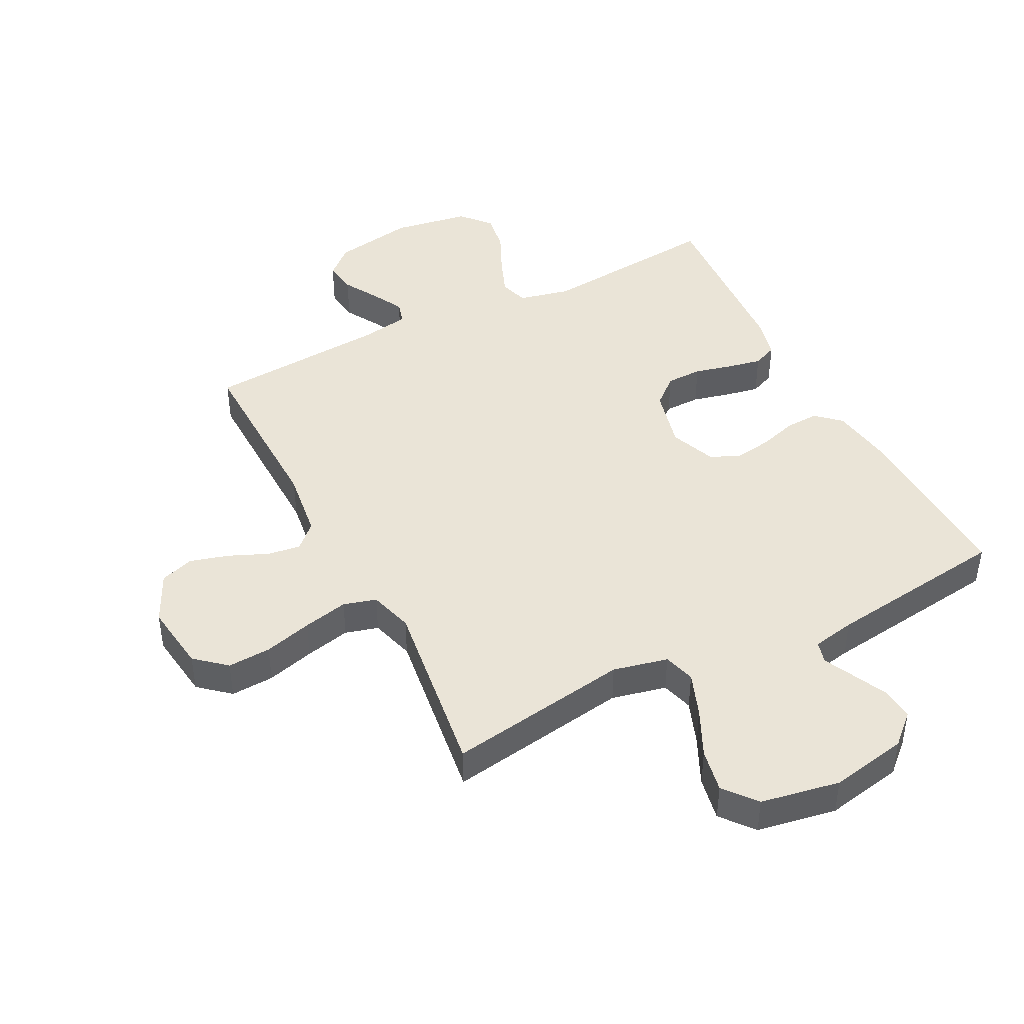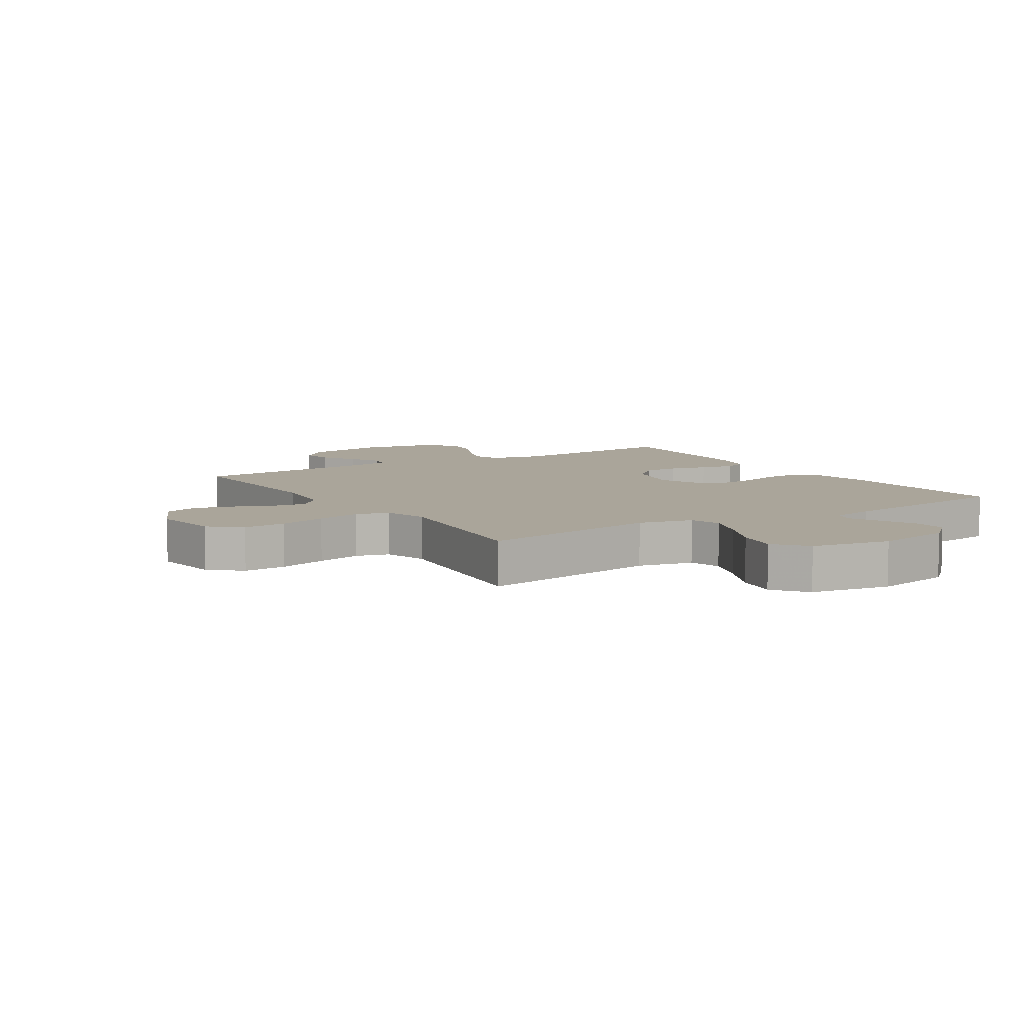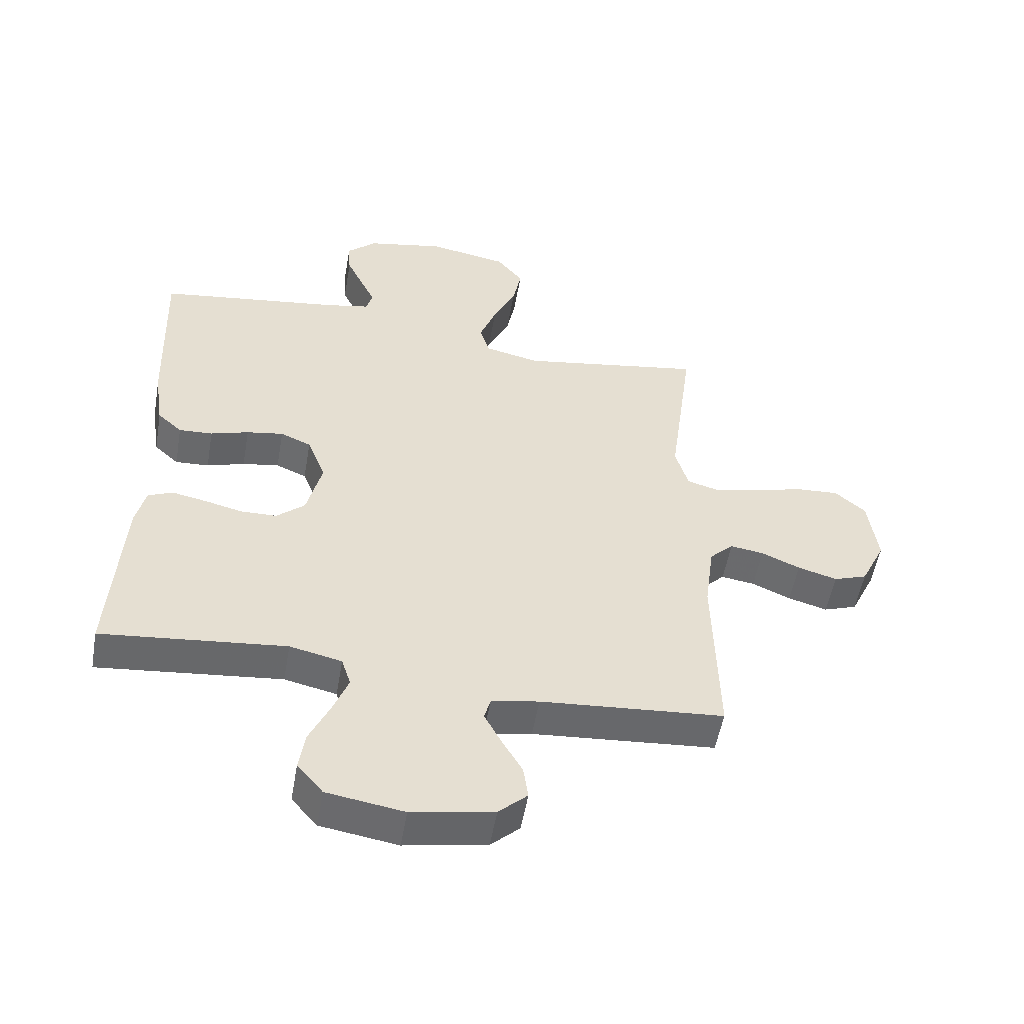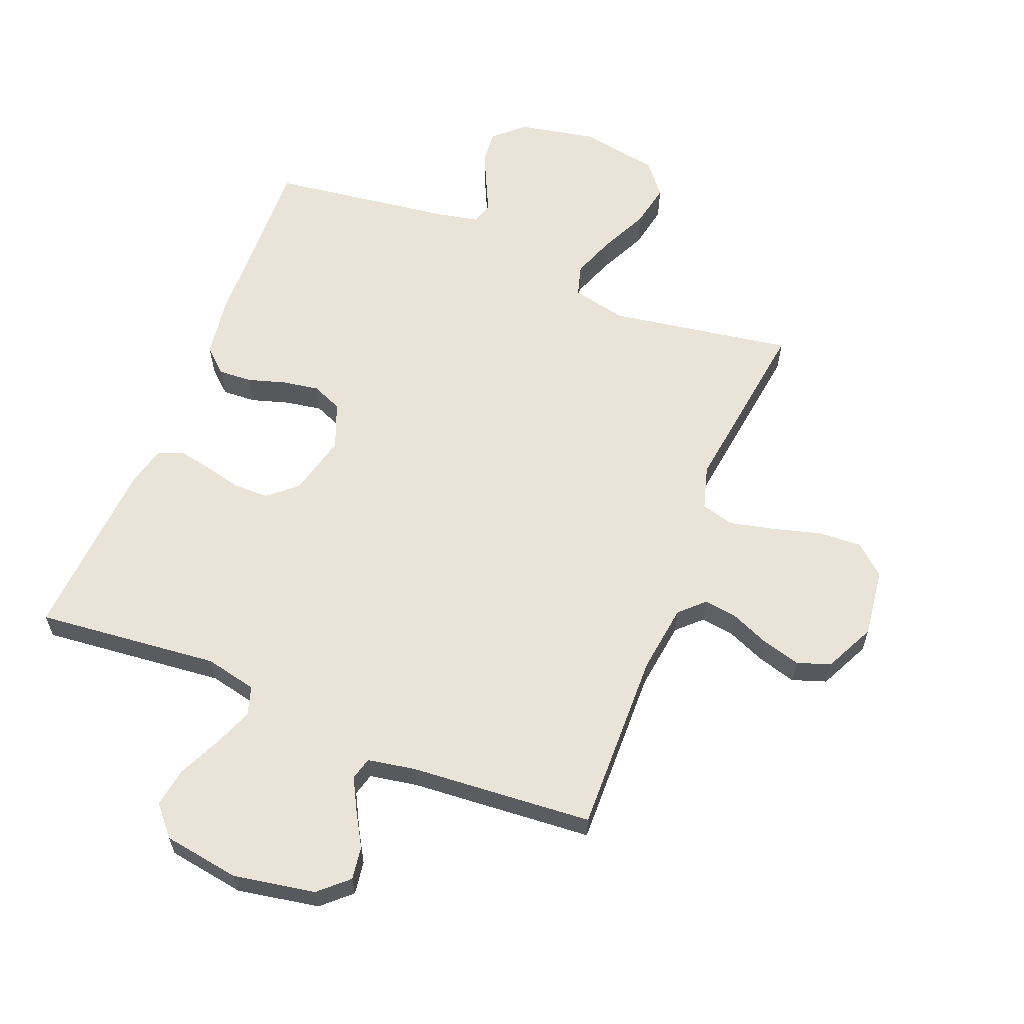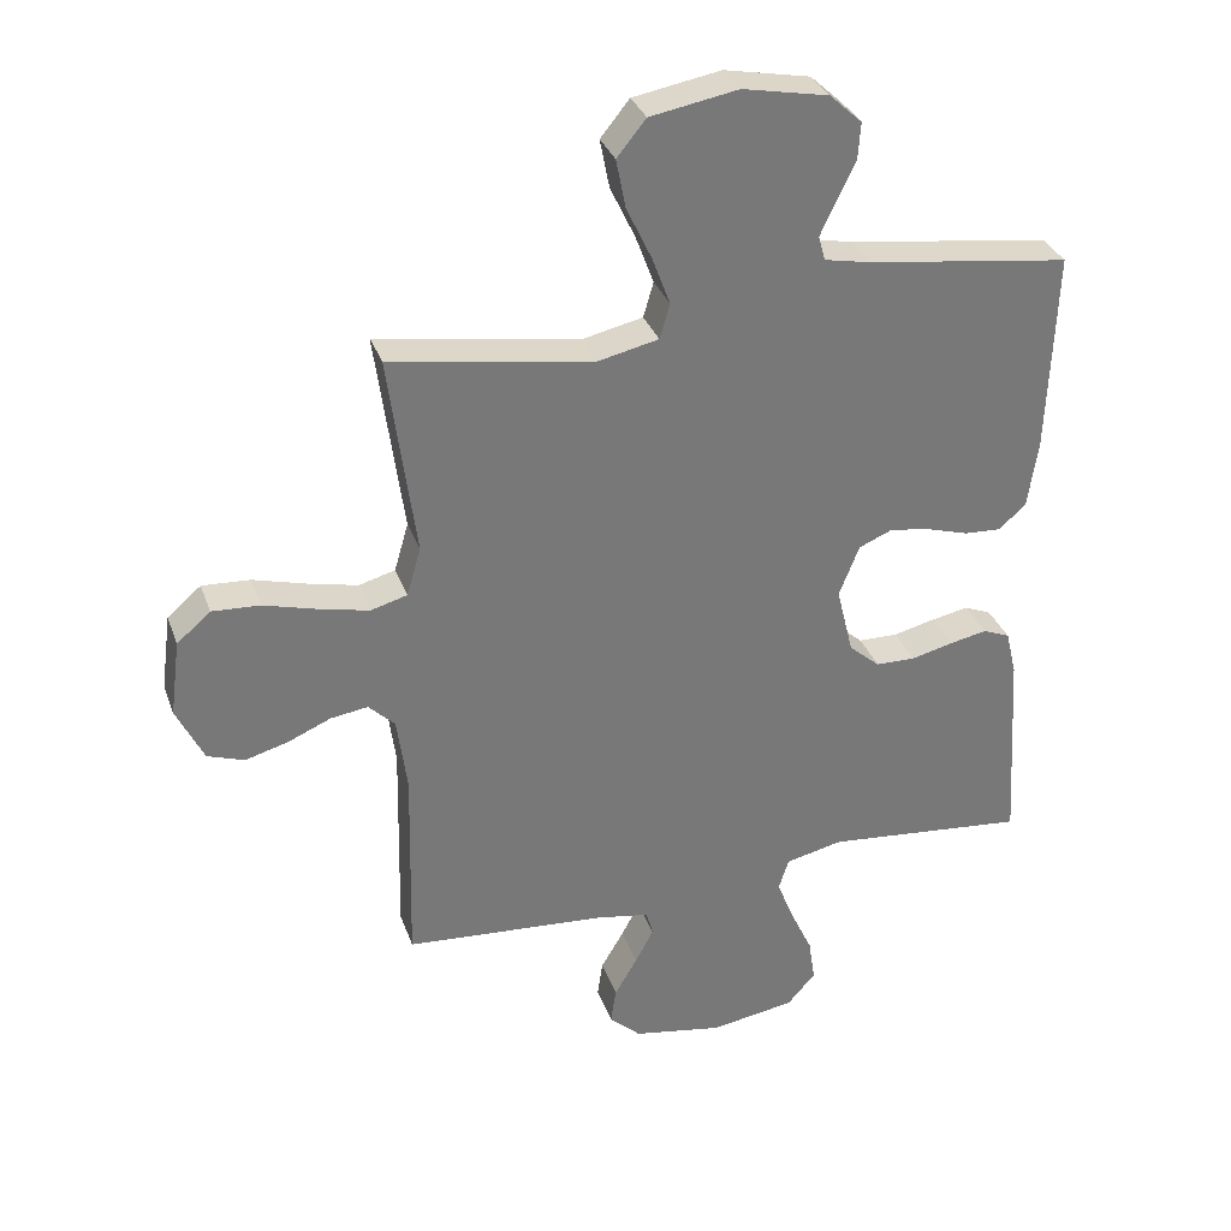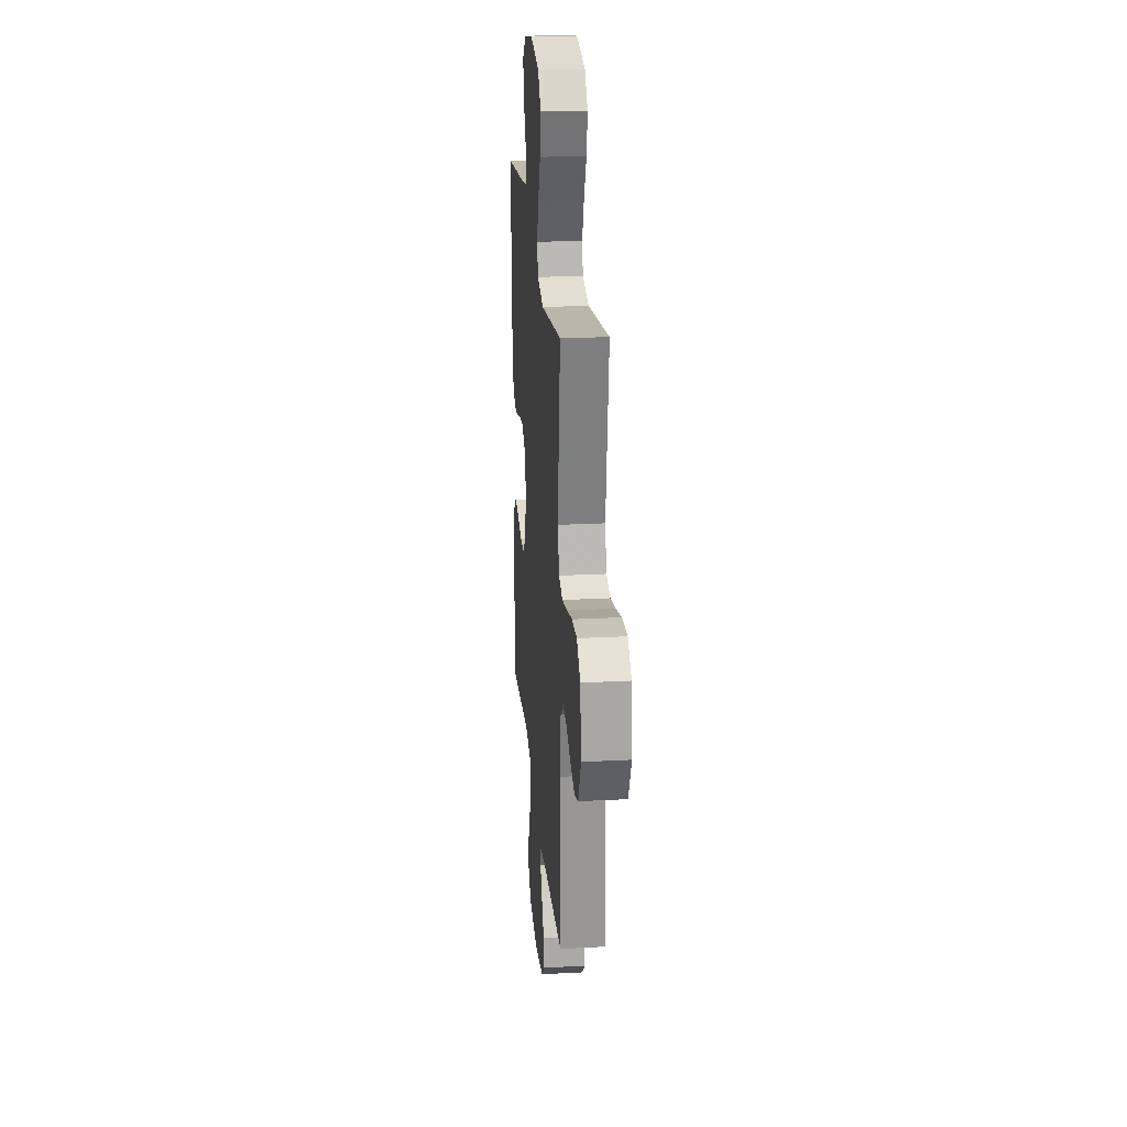
<metadata>
{"format":"obj","ext":"obj","renderer":"f3d","projection":"perspective","resolution":1024,"background":"white","views":[{"elev":43.7,"azim":-27.0,"up":"+Y"},{"elev":7.6,"azim":-32.5,"up":"+Y"},{"elev":-52.9,"azim":170.1,"up":"+Z"},{"elev":61.1,"azim":-158.2,"up":"+Y"},{"elev":32.8,"azim":-18.1,"up":"+Z"},{"elev":23.4,"azim":-95.1,"up":"+Z"}]}
</metadata>
<code>
v 0.5 0.07 -0.5
v 0.2 0.07 -0.47
v 0.115 0.07 -0.489
v 0.1 0.07 -0.536
v 0.125 0.07 -0.6
v 0.158 0.07 -0.671
v 0.168 0.07 -0.736
v 0.126 0.07 -0.784
v 0 0.07 -0.804
v -0.134 0.07 -0.78
v -0.181 0.07 -0.737
v -0.173 0.07 -0.683
v -0.139 0.07 -0.625
v -0.112 0.07 -0.574
v -0.122 0.07 -0.537
v -0.2 0.07 -0.523
v -0.5 0.07 -0.5
v -0.493 0.07 -0.2
v -0.508 0.07 -0.087
v -0.547 0.07 -0.049
v -0.602 0.07 -0.057
v -0.665 0.07 -0.084
v -0.729 0.07 -0.102
v -0.784 0.07 -0.083
v -0.824 0.07 0
v -0.809 0.07 0.113
v -0.759 0.07 0.156
v -0.688 0.07 0.152
v -0.609 0.07 0.13
v -0.535 0.07 0.113
v -0.481 0.07 0.128
v -0.46 0.07 0.2
v -0.5 0.07 0.5
v -0.2 0.07 0.451
v -0.11 0.07 0.471
v -0.095 0.07 0.523
v -0.122 0.07 0.595
v -0.159 0.07 0.673
v -0.173 0.07 0.745
v -0.13 0.07 0.798
v 0 0.07 0.821
v 0.127 0.07 0.796
v 0.175 0.07 0.752
v 0.171 0.07 0.698
v 0.144 0.07 0.641
v 0.12 0.07 0.591
v 0.13 0.07 0.555
v 0.2 0.07 0.541
v 0.5 0.07 0.5
v 0.489 0.07 0.2
v 0.474 0.07 0.101
v 0.434 0.07 0.065
v 0.379 0.07 0.068
v 0.317 0.07 0.087
v 0.257 0.07 0.097
v 0.207 0.07 0.076
v 0.177 0.07 0
v 0.202 0.07 -0.101
v 0.248 0.07 -0.141
v 0.307 0.07 -0.142
v 0.369 0.07 -0.127
v 0.425 0.07 -0.116
v 0.465 0.07 -0.133
v 0.481 0.07 -0.2
v 0.5 0 -0.5
v 0.2 0 -0.47
v 0.115 0 -0.489
v 0.1 0 -0.536
v 0.125 0 -0.6
v 0.158 0 -0.671
v 0.168 0 -0.736
v 0.126 0 -0.784
v 0 0 -0.804
v -0.134 0 -0.78
v -0.181 0 -0.737
v -0.173 0 -0.683
v -0.139 0 -0.625
v -0.112 0 -0.574
v -0.122 0 -0.537
v -0.2 0 -0.523
v -0.5 0 -0.5
v -0.493 0 -0.2
v -0.508 0 -0.087
v -0.547 0 -0.049
v -0.602 0 -0.057
v -0.665 0 -0.084
v -0.729 0 -0.102
v -0.784 0 -0.083
v -0.824 0 0
v -0.809 0 0.113
v -0.759 0 0.156
v -0.688 0 0.152
v -0.609 0 0.13
v -0.535 0 0.113
v -0.481 0 0.128
v -0.46 0 0.2
v -0.5 0 0.5
v -0.2 0 0.451
v -0.11 0 0.471
v -0.095 0 0.523
v -0.122 0 0.595
v -0.159 0 0.673
v -0.173 0 0.745
v -0.13 0 0.798
v 0 0 0.821
v 0.127 0 0.796
v 0.175 0 0.752
v 0.171 0 0.698
v 0.144 0 0.641
v 0.12 0 0.591
v 0.13 0 0.555
v 0.2 0 0.541
v 0.5 0 0.5
v 0.489 0 0.2
v 0.474 0 0.101
v 0.434 0 0.065
v 0.379 0 0.068
v 0.317 0 0.087
v 0.257 0 0.097
v 0.207 0 0.076
v 0.177 0 0
v 0.202 0 -0.101
v 0.248 0 -0.141
v 0.307 0 -0.142
v 0.369 0 -0.127
v 0.425 0 -0.116
v 0.465 0 -0.133
v 0.481 0 -0.2
f 64 1 2
f 63 64 2
f 62 63 2
f 61 62 2
f 60 61 2
f 59 60 2 3
f 58 59 3
f 57 58 3 4
f 52 53 54
f 51 52 54
f 50 51 54
f 49 50 54
f 48 49 54
f 47 48 54 55
f 46 47 55 56
f 44 45 46
f 43 44 46
f 42 43 46
f 41 42 46
f 40 41 46
f 39 40 46
f 38 39 46
f 37 38 46
f 46 56 57
f 37 46 57
f 36 37 57
f 32 33 34
f 31 32 34 35
f 27 28 29
f 26 27 29
f 25 26 29
f 24 25 29
f 23 24 29
f 22 23 29
f 21 22 29
f 20 21 29 30
f 19 20 30 31
f 16 17 18
f 19 31 35
f 18 19 35
f 16 18 35
f 15 16 35
f 11 12 13
f 10 11 13
f 9 10 13
f 8 9 13
f 7 8 13
f 6 7 13
f 5 6 13
f 4 5 13 14
f 35 36 57
f 15 35 57
f 14 15 57
f 4 14 57
f 66 65 128
f 66 128 127
f 66 127 126
f 66 126 125
f 66 125 124
f 67 66 124 123
f 67 123 122
f 68 67 122 121
f 118 117 116
f 118 116 115
f 118 115 114
f 118 114 113
f 118 113 112
f 119 118 112 111
f 120 119 111 110
f 110 109 108
f 110 108 107
f 110 107 106
f 110 106 105
f 110 105 104
f 110 104 103
f 110 103 102
f 110 102 101
f 121 120 110
f 121 110 101
f 121 101 100
f 98 97 96
f 99 98 96 95
f 93 92 91
f 93 91 90
f 93 90 89
f 93 89 88
f 93 88 87
f 93 87 86
f 93 86 85
f 94 93 85 84
f 95 94 84 83
f 82 81 80
f 99 95 83
f 99 83 82
f 99 82 80
f 99 80 79
f 77 76 75
f 77 75 74
f 77 74 73
f 77 73 72
f 77 72 71
f 77 71 70
f 77 70 69
f 78 77 69 68
f 121 100 99
f 121 99 79
f 121 79 78
f 121 78 68
f 1 65 66 2
f 2 66 67 3
f 3 67 68 4
f 4 68 69 5
f 5 69 70 6
f 6 70 71 7
f 7 71 72 8
f 8 72 73 9
f 9 73 74 10
f 10 74 75 11
f 11 75 76 12
f 12 76 77 13
f 13 77 78 14
f 14 78 79 15
f 15 79 80 16
f 16 80 81 17
f 17 81 82 18
f 18 82 83 19
f 19 83 84 20
f 20 84 85 21
f 21 85 86 22
f 22 86 87 23
f 23 87 88 24
f 24 88 89 25
f 25 89 90 26
f 26 90 91 27
f 27 91 92 28
f 28 92 93 29
f 29 93 94 30
f 30 94 95 31
f 31 95 96 32
f 32 96 97 33
f 33 97 98 34
f 34 98 99 35
f 35 99 100 36
f 36 100 101 37
f 37 101 102 38
f 38 102 103 39
f 39 103 104 40
f 40 104 105 41
f 41 105 106 42
f 42 106 107 43
f 43 107 108 44
f 44 108 109 45
f 45 109 110 46
f 46 110 111 47
f 47 111 112 48
f 48 112 113 49
f 49 113 114 50
f 50 114 115 51
f 51 115 116 52
f 52 116 117 53
f 53 117 118 54
f 54 118 119 55
f 55 119 120 56
f 56 120 121 57
f 57 121 122 58
f 58 122 123 59
f 59 123 124 60
f 60 124 125 61
f 61 125 126 62
f 62 126 127 63
f 63 127 128 64
f 64 128 65 1

</code>
